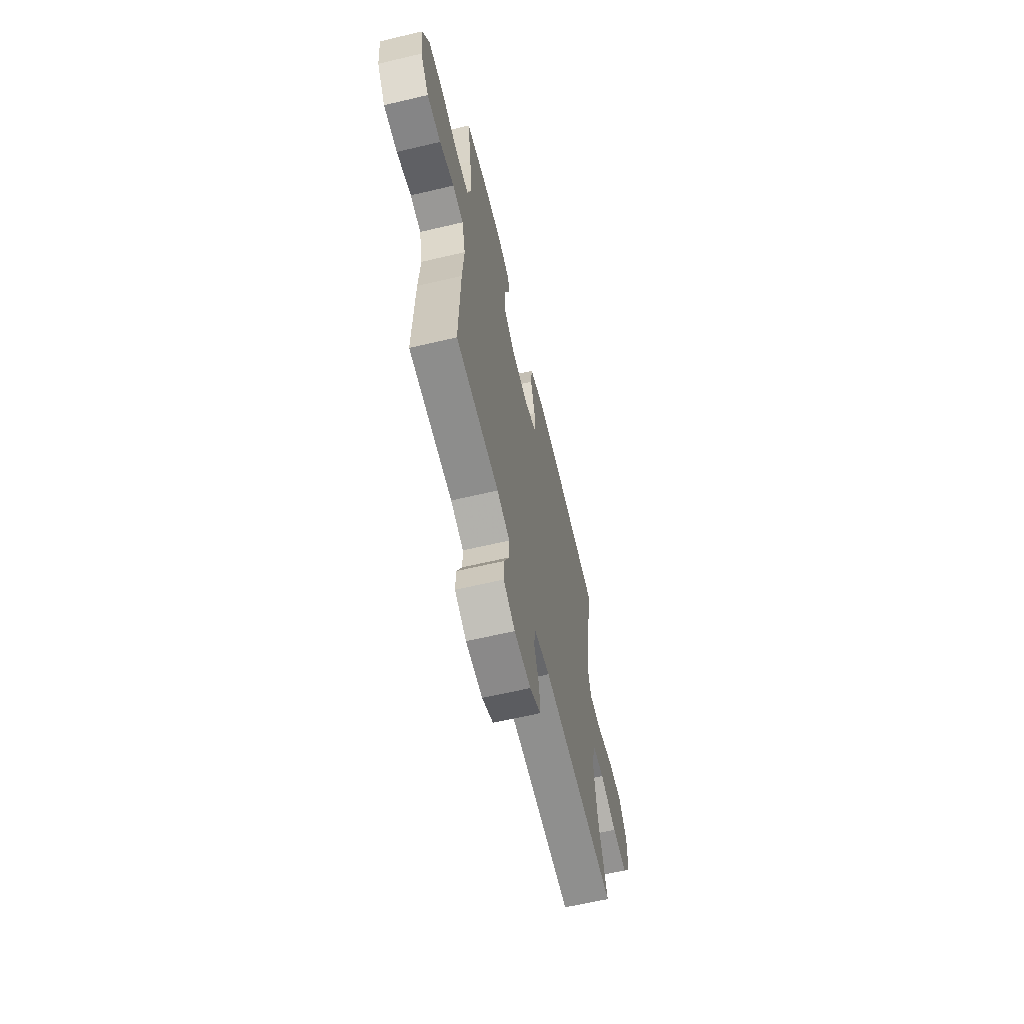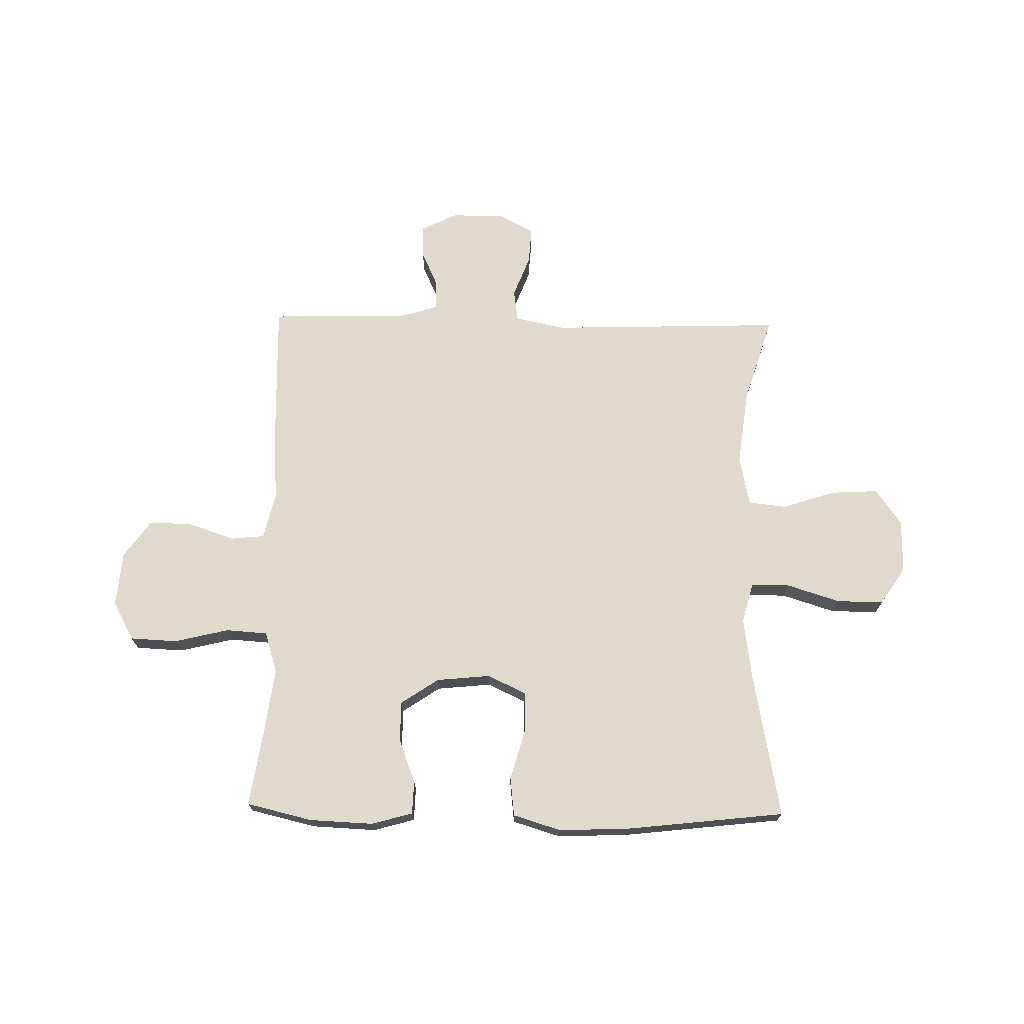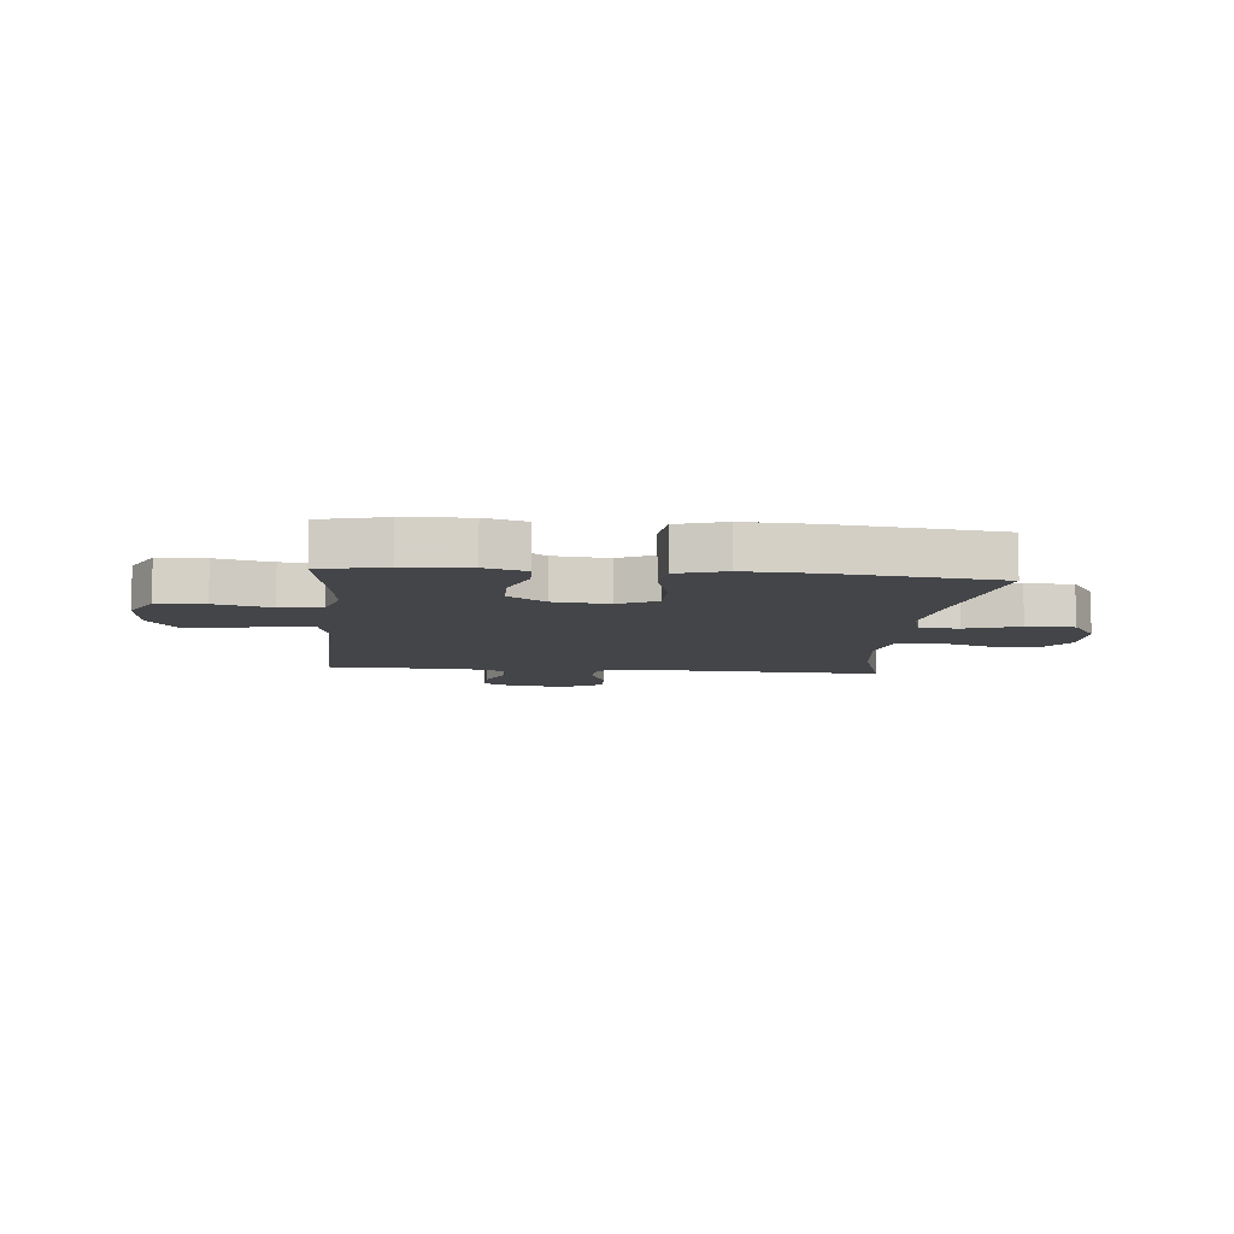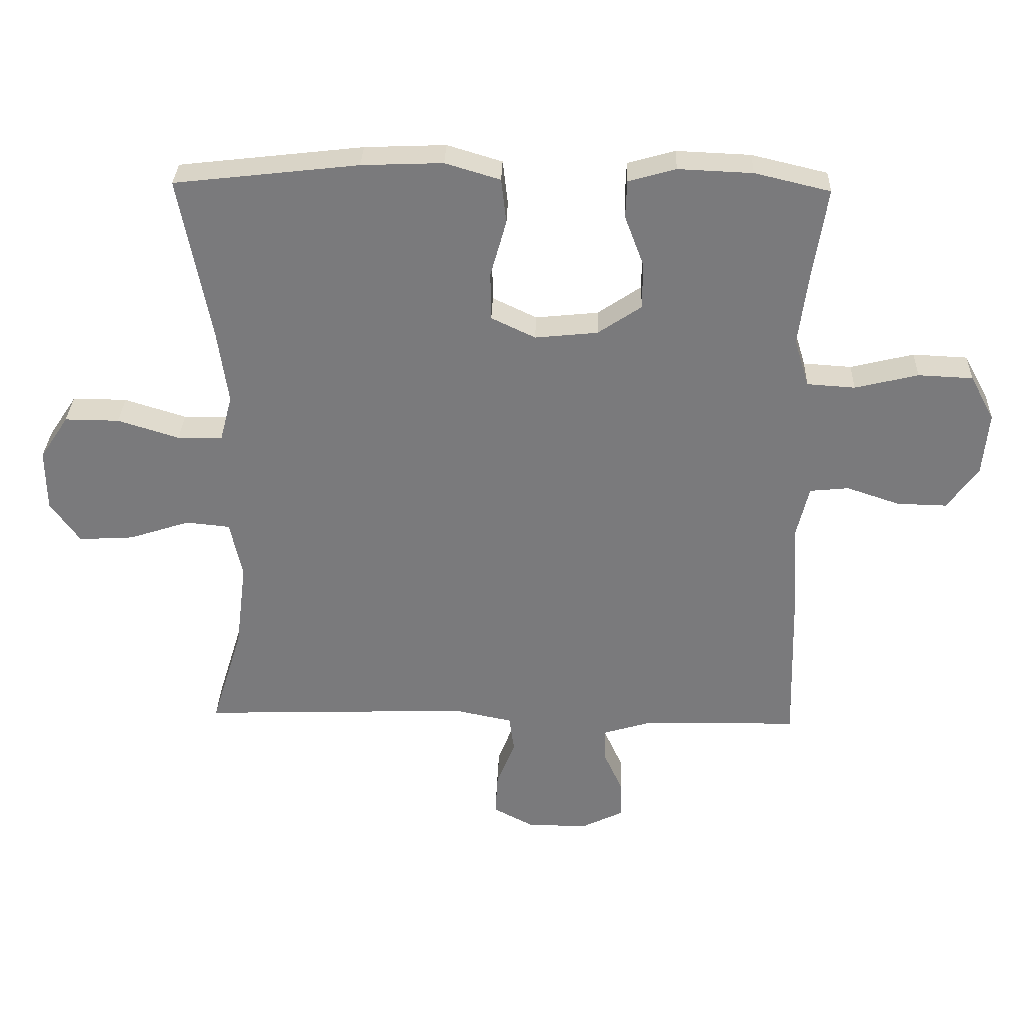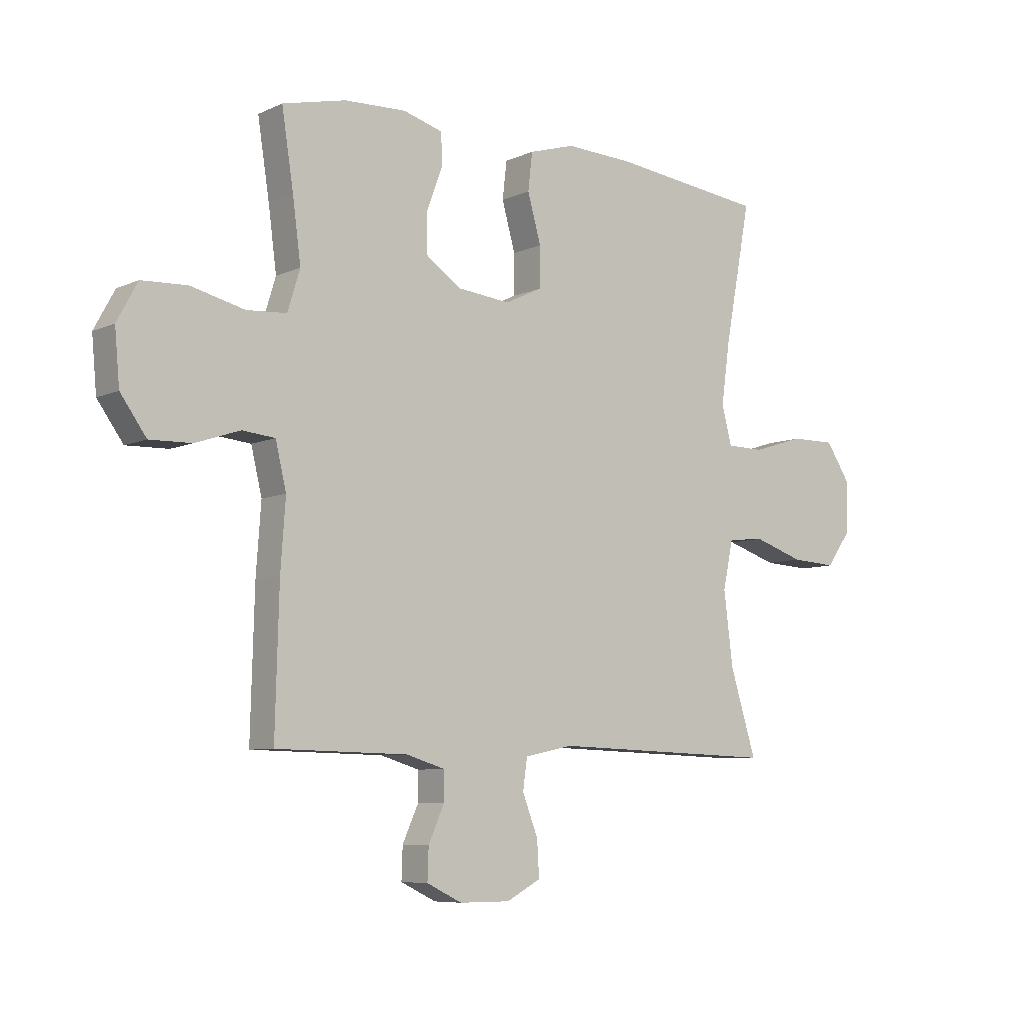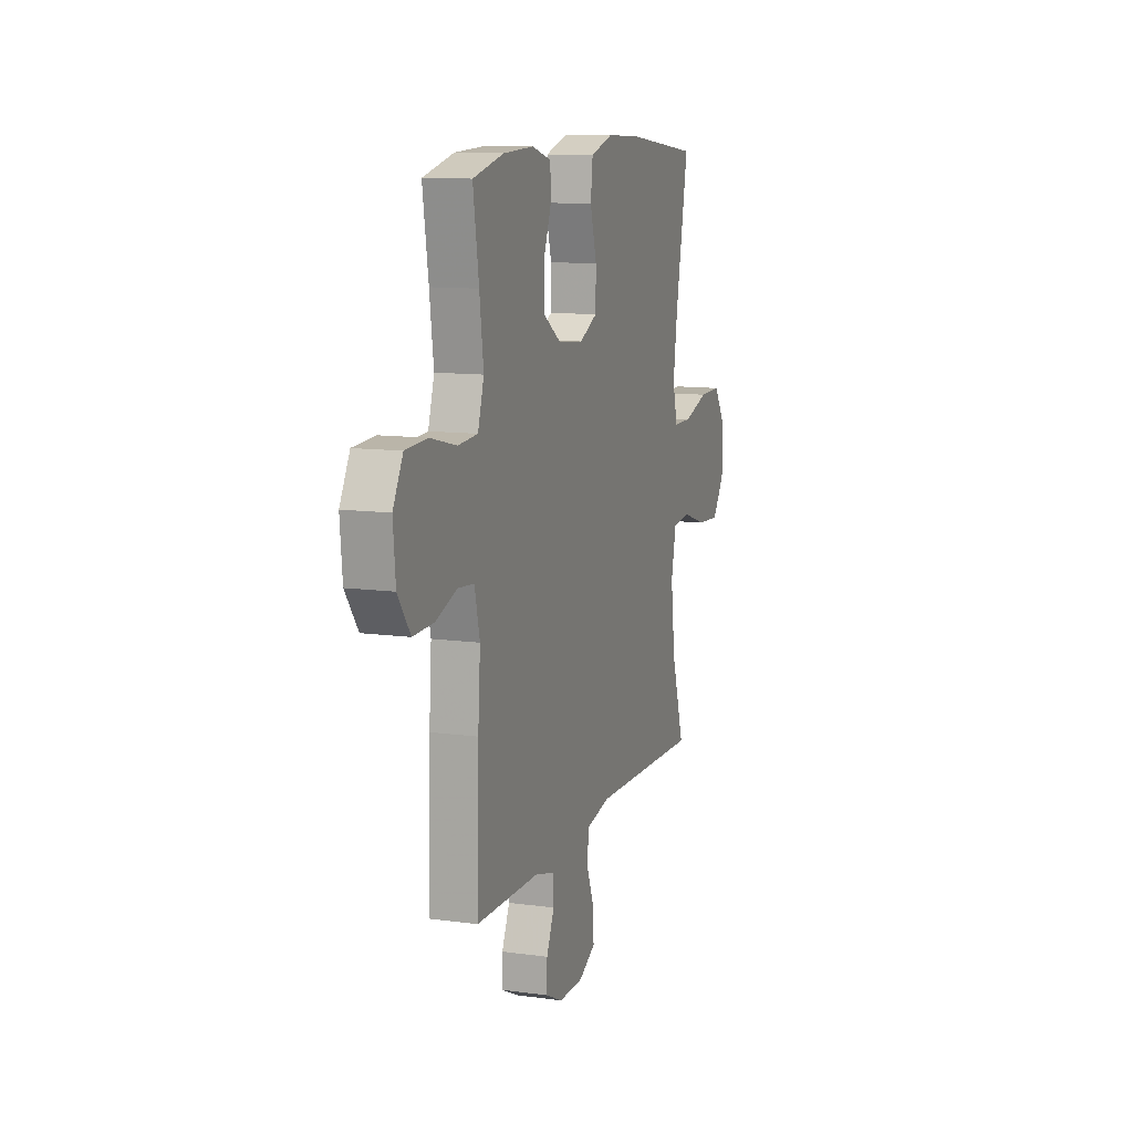
<metadata>
{"format":"obj","ext":"obj","renderer":"f3d","projection":"perspective","resolution":1024,"background":"white","views":[{"elev":-63.3,"azim":-76.6,"up":"+Z"},{"elev":71.2,"azim":1.1,"up":"+Y"},{"elev":-9.0,"azim":-5.3,"up":"+Y"},{"elev":31.6,"azim":-178.2,"up":"+Z"},{"elev":-7.3,"azim":-38.3,"up":"+Z"},{"elev":11.3,"azim":-71.5,"up":"+Z"}]}
</metadata>
<code>
v 0.5 0.07 -0.5
v 0.078 0.07 -0.486
v -0.013 0.07 -0.505
v -0.021 0.07 -0.562
v 0.008 0.07 -0.637
v 0.012 0.07 -0.703
v -0.052 0.07 -0.737
v -0.147 0.07 -0.737
v -0.213 0.07 -0.705
v -0.211 0.07 -0.646
v -0.181 0.07 -0.58
v -0.181 0.07 -0.527
v -0.254 0.07 -0.505
v -0.5 0.07 -0.5
v -0.493 0.07 -0.239
v -0.484 0.07 -0.112
v -0.504 0.07 -0.028
v -0.565 0.07 -0.022
v -0.648 0.07 -0.05
v -0.726 0.07 -0.052
v -0.774 0.07 0.015
v -0.783 0.07 0.114
v -0.745 0.07 0.184
v -0.66 0.07 0.188
v -0.561 0.07 0.164
v -0.486 0.07 0.169
v -0.463 0.07 0.244
v -0.478 0.07 0.358
v -0.5 0.07 0.5
v -0.382 0.07 0.528
v -0.266 0.07 0.533
v -0.192 0.07 0.512
v -0.19 0.07 0.453
v -0.22 0.07 0.374
v -0.22 0.07 0.301
v -0.152 0.07 0.255
v -0.054 0.07 0.245
v 0.015 0.07 0.278
v 0.016 0.07 0.353
v -0.009 0.07 0.442
v -0.001 0.07 0.512
v 0.085 0.07 0.538
v 0.212 0.07 0.533
v 0.5 0.07 0.5
v 0.451 0.07 0.24
v 0.435 0.07 0.126
v 0.454 0.07 0.054
v 0.524 0.07 0.053
v 0.62 0.07 0.083
v 0.705 0.07 0.084
v 0.75 0.07 0.016
v 0.749 0.07 -0.08
v 0.703 0.07 -0.145
v 0.617 0.07 -0.14
v 0.522 0.07 -0.109
v 0.453 0.07 -0.116
v 0.434 0.07 -0.206
v 0.451 0.07 -0.342
v 0.5 0 -0.5
v 0.078 0 -0.486
v -0.013 0 -0.505
v -0.021 0 -0.562
v 0.008 0 -0.637
v 0.012 0 -0.703
v -0.052 0 -0.737
v -0.147 0 -0.737
v -0.213 0 -0.705
v -0.211 0 -0.646
v -0.181 0 -0.58
v -0.181 0 -0.527
v -0.254 0 -0.505
v -0.5 0 -0.5
v -0.493 0 -0.239
v -0.484 0 -0.112
v -0.504 0 -0.028
v -0.565 0 -0.022
v -0.648 0 -0.05
v -0.726 0 -0.052
v -0.774 0 0.015
v -0.783 0 0.114
v -0.745 0 0.184
v -0.66 0 0.188
v -0.561 0 0.164
v -0.486 0 0.169
v -0.463 0 0.244
v -0.478 0 0.358
v -0.5 0 0.5
v -0.382 0 0.528
v -0.266 0 0.533
v -0.192 0 0.512
v -0.19 0 0.453
v -0.22 0 0.374
v -0.22 0 0.301
v -0.152 0 0.255
v -0.054 0 0.245
v 0.015 0 0.278
v 0.016 0 0.353
v -0.009 0 0.442
v -0.001 0 0.512
v 0.085 0 0.538
v 0.212 0 0.533
v 0.5 0 0.5
v 0.451 0 0.24
v 0.435 0 0.126
v 0.454 0 0.054
v 0.524 0 0.053
v 0.62 0 0.083
v 0.705 0 0.084
v 0.75 0 0.016
v 0.749 0 -0.08
v 0.703 0 -0.145
v 0.617 0 -0.14
v 0.522 0 -0.109
v 0.453 0 -0.116
v 0.434 0 -0.206
v 0.451 0 -0.342
f 52 53 54 55
f 52 55 56
f 51 52 56
f 48 49 50 51
f 47 48 51 56
f 46 47 56 57
f 42 43 44 45
f 42 45 46
f 39 40 41 42
f 38 39 42 46
f 37 38 46 57
f 31 32 33 34
f 31 34 35
f 28 29 30 31
f 27 28 31 35
f 26 27 35 36
f 22 23 24 25
f 22 25 26
f 21 22 26
f 18 19 20 21
f 17 18 21 26
f 16 17 26 36
f 13 14 15 16
f 12 13 16 36
f 8 9 10 11
f 4 5 6 7
f 3 4 7 8
f 58 1 2
f 58 2 3
f 57 58 3
f 37 57 3
f 11 12 36 37
f 3 8 11 37
f 113 112 111 110
f 114 113 110
f 114 110 109
f 109 108 107 106
f 114 109 106 105
f 115 114 105 104
f 103 102 101 100
f 104 103 100
f 100 99 98 97
f 104 100 97 96
f 115 104 96 95
f 92 91 90 89
f 93 92 89
f 89 88 87 86
f 93 89 86 85
f 94 93 85 84
f 83 82 81 80
f 84 83 80
f 84 80 79
f 79 78 77 76
f 84 79 76 75
f 94 84 75 74
f 74 73 72 71
f 94 74 71 70
f 69 68 67 66
f 65 64 63 62
f 66 65 62 61
f 60 59 116
f 61 60 116
f 61 116 115
f 61 115 95
f 95 94 70 69
f 95 69 66 61
f 1 59 60 2
f 2 60 61 3
f 3 61 62 4
f 4 62 63 5
f 5 63 64 6
f 6 64 65 7
f 7 65 66 8
f 8 66 67 9
f 9 67 68 10
f 10 68 69 11
f 11 69 70 12
f 12 70 71 13
f 13 71 72 14
f 14 72 73 15
f 15 73 74 16
f 16 74 75 17
f 17 75 76 18
f 18 76 77 19
f 19 77 78 20
f 20 78 79 21
f 21 79 80 22
f 22 80 81 23
f 23 81 82 24
f 24 82 83 25
f 25 83 84 26
f 26 84 85 27
f 27 85 86 28
f 28 86 87 29
f 29 87 88 30
f 30 88 89 31
f 31 89 90 32
f 32 90 91 33
f 33 91 92 34
f 34 92 93 35
f 35 93 94 36
f 36 94 95 37
f 37 95 96 38
f 38 96 97 39
f 39 97 98 40
f 40 98 99 41
f 41 99 100 42
f 42 100 101 43
f 43 101 102 44
f 44 102 103 45
f 45 103 104 46
f 46 104 105 47
f 47 105 106 48
f 48 106 107 49
f 49 107 108 50
f 50 108 109 51
f 51 109 110 52
f 52 110 111 53
f 53 111 112 54
f 54 112 113 55
f 55 113 114 56
f 56 114 115 57
f 57 115 116 58
f 58 116 59 1

</code>
